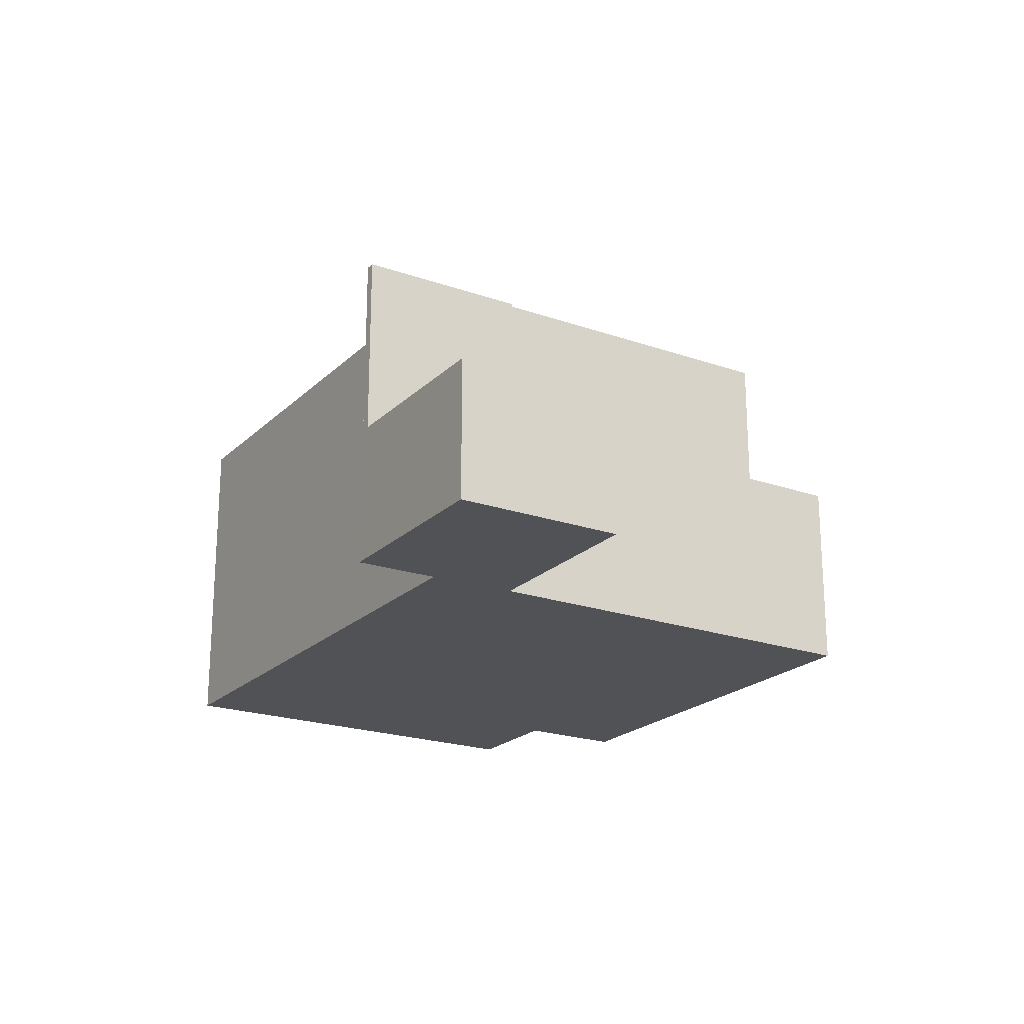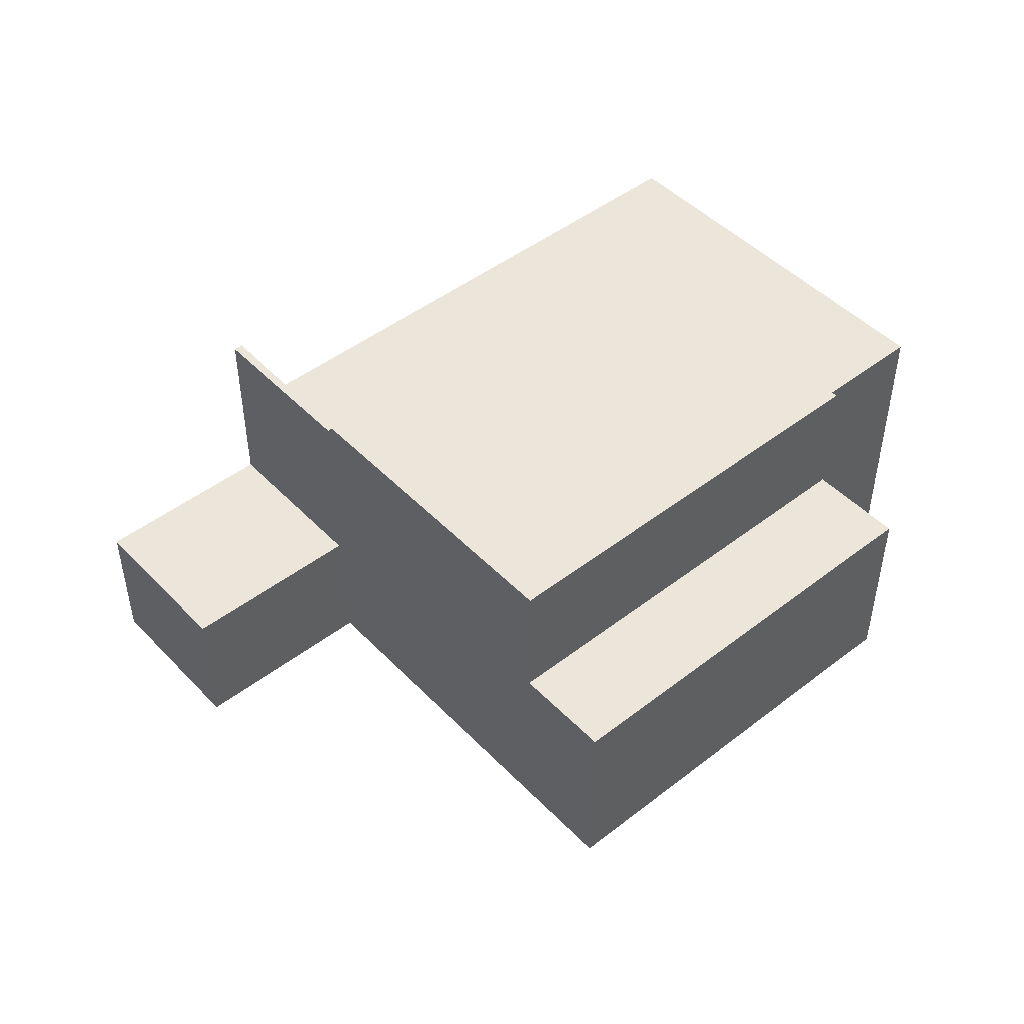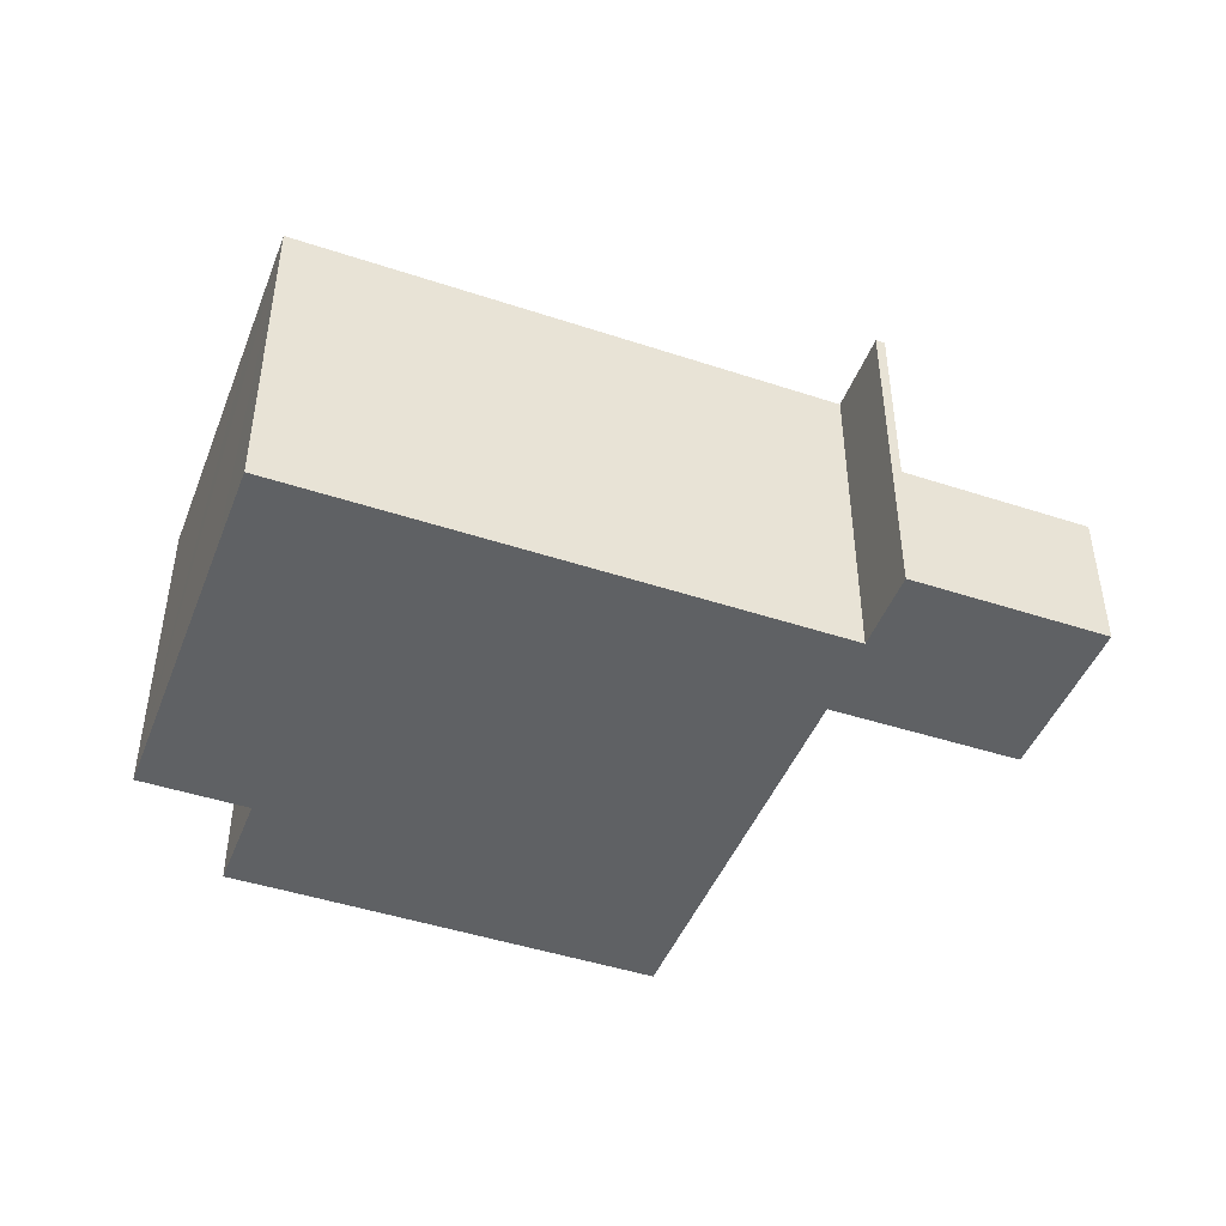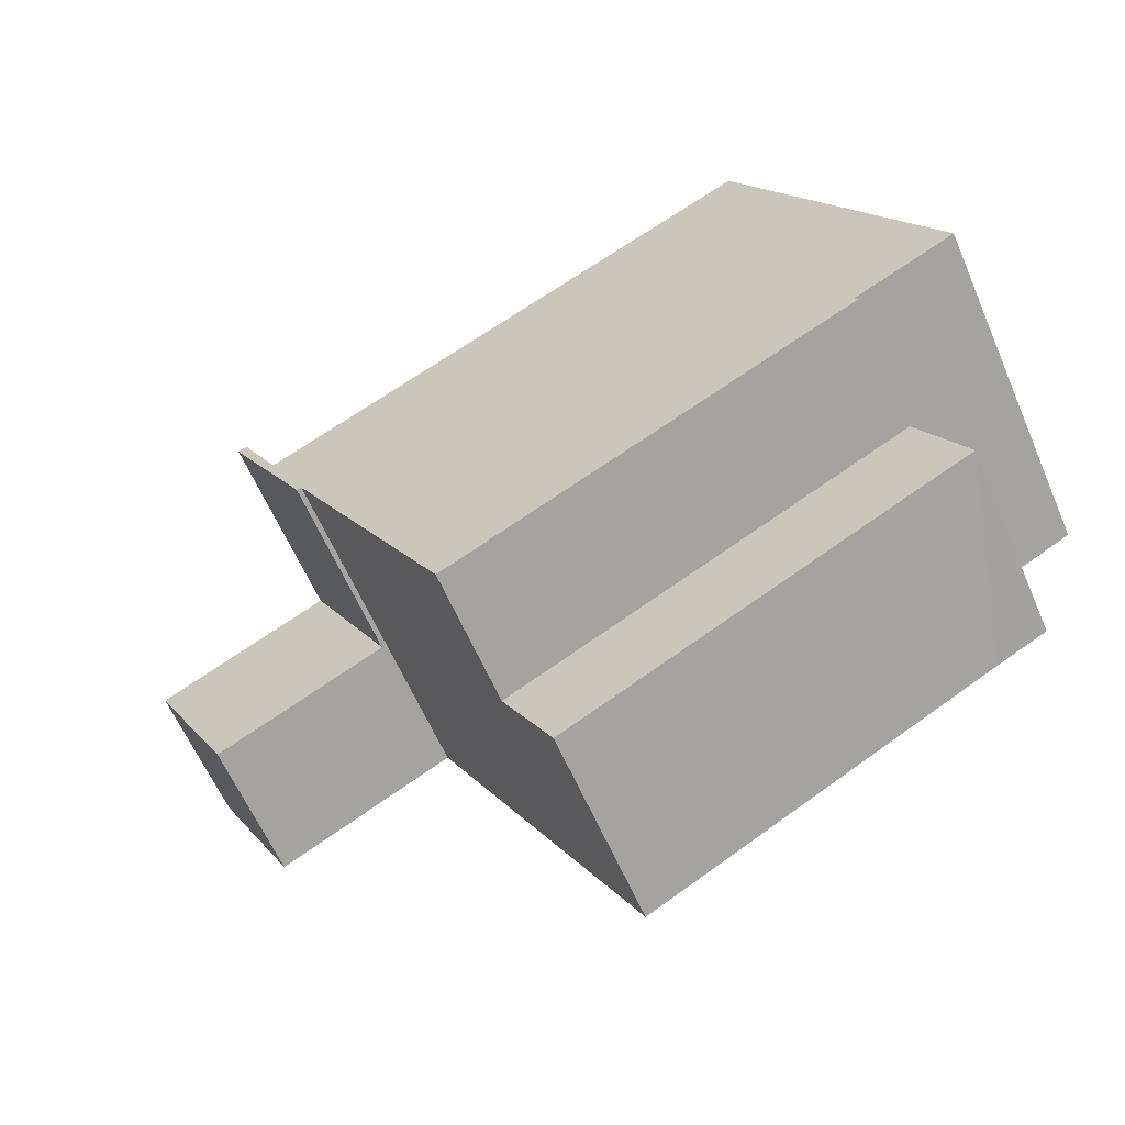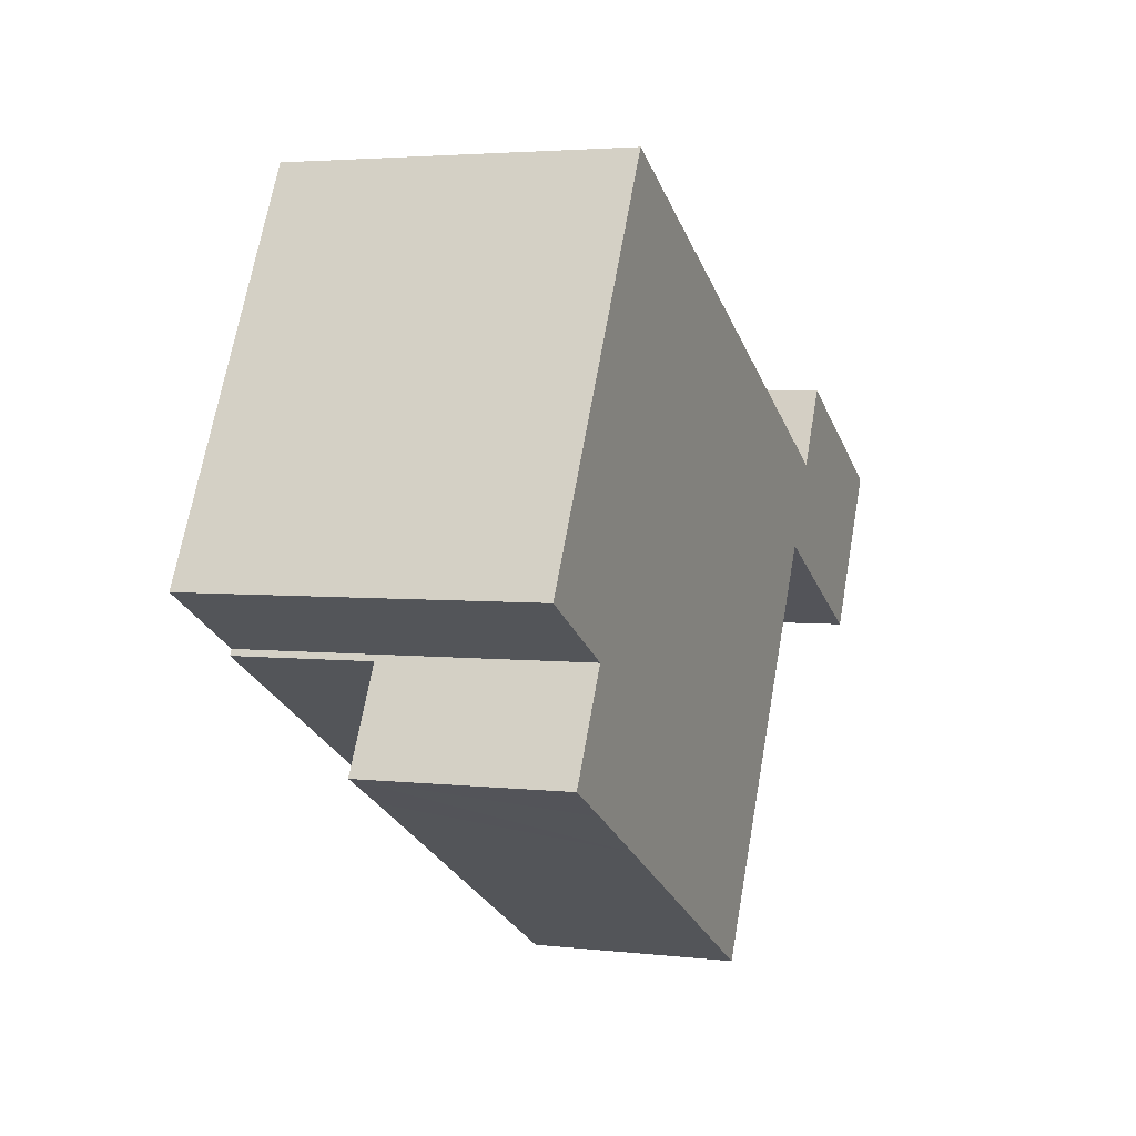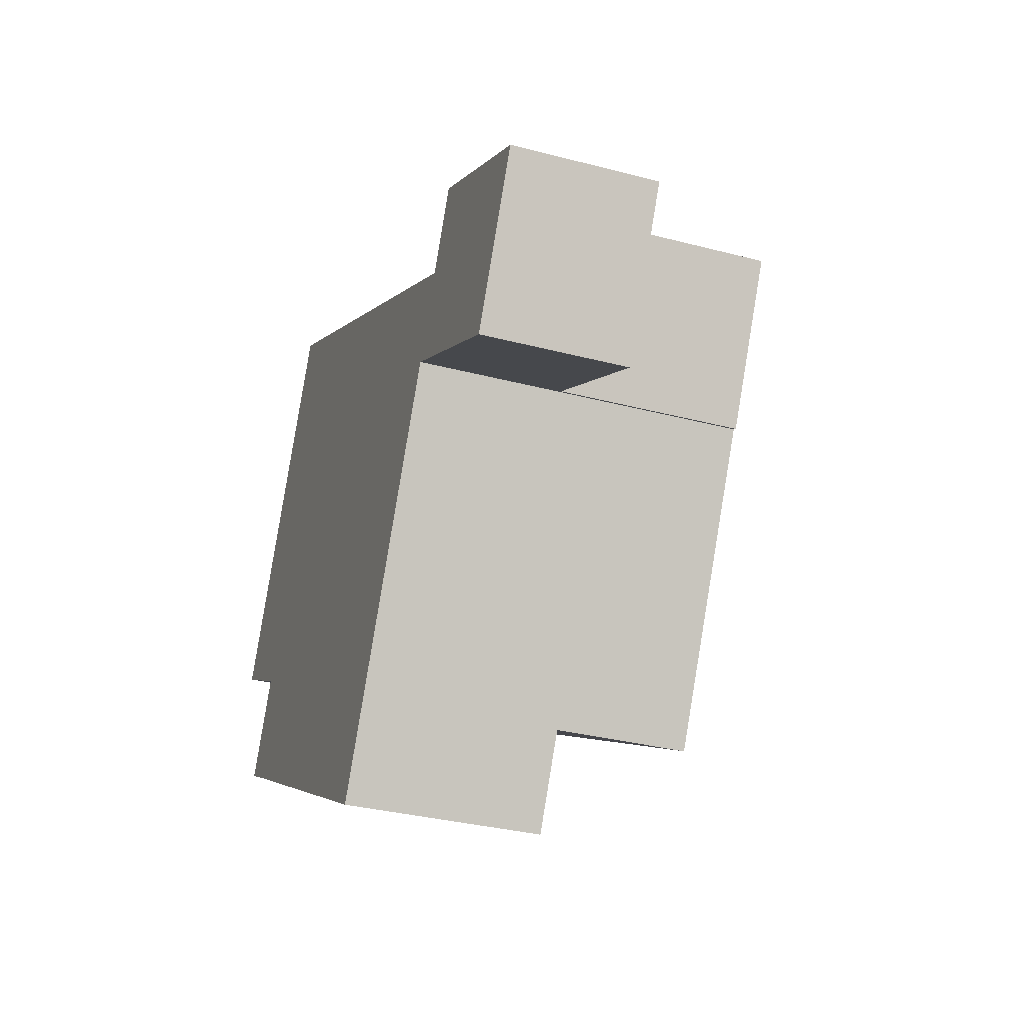
<metadata>
{"format":"obj","ext":"obj","renderer":"f3d","projection":"perspective","resolution":1024,"background":"white","views":[{"elev":-21.3,"azim":86.4,"up":"+Y"},{"elev":47.2,"azim":167.2,"up":"+Y"},{"elev":-45.5,"azim":7.4,"up":"+Y"},{"elev":-61.8,"azim":-156.5,"up":"+Z"},{"elev":3.4,"azim":-68.6,"up":"+Z"},{"elev":-33.0,"azim":70.1,"up":"+Z"}]}
</metadata>
<code>
v  2.981 6.668 5.558
v  3.891 6.668 7.255
v  13.9 6.668 1.868
v  14.86 6.668 3.293
v  14.69 6.668 3.383
v  13.2 6.668 0.209
v  13.11 6.668 0.256
v  0 6.668 4.083e-16
v  13.05 6.668 0.145
v  2.025 6.668 -1.092
v  9.991 6.668 -5.526
v  1.965 6.668 -1.204
v  9.991 3.384e-16 -5.526
v  13.05 -8.879e-18 0.145
v  13.11 -1.568e-17 0.256
v  14.86 -2.016e-16 3.293
v  13.2 -1.28e-17 0.209
v  1.965 7.372e-17 -1.204
v  2.025 6.687e-17 -1.092
v  0 0 0
v  2.981 -3.403e-16 5.558
v  3.891 -4.442e-16 7.255
v  13.9 -1.144e-16 1.868
v  14.69 -2.071e-16 3.383
v  16.6 2.89 -1.593
v  14.86 2.89 3.293
v  18.25 2.89 1.479
v  13.2 2.89 0.209
v  18.25 -9.056e-17 1.479
v  16.6 9.754e-17 -1.593
v  8.837 3.963 -7.243
v  9.991 3.963 -5.526
v  9.012 3.963 -7.338
v  3.554 3.963 -4.393
v  1.965 3.963 -1.204
v  2.942 3.963 -4.063
v  2.018 3.963 -3.564
v  0.987 3.963 -3.021
v  9.012 4.493e-16 -7.338
v  8.837 4.435e-16 -7.243
v  3.554 2.69e-16 -4.393
v  2.942 2.488e-16 -4.063
v  2.018 2.182e-16 -3.564
v  0.987 1.85e-16 -3.021
g defaultobject
f 1 2 3
f 4 3 5
f 3 4 6
f 3 6 7
f 3 7 1
f 7 8 1
f 8 7 9
f 8 9 10
f 10 9 11
f 10 11 12
f 9 13 11
f 13 9 7
f 13 7 14
f 14 7 15
f 16 6 4
f 6 16 17
f 13 12 11
f 12 13 18
f 19 8 10
f 8 19 20
f 17 7 6
f 7 17 15
f 18 10 12
f 10 18 19
f 20 1 8
f 1 20 2
f 2 20 21
f 2 21 22
f 23 5 3
f 5 23 24
f 22 3 2
f 3 22 23
f 24 4 5
f 4 24 16
f 20 19 21
f 24 17 16
f 17 24 23
f 17 23 22
f 17 22 15
f 15 22 14
f 14 22 13
f 13 22 19
f 13 19 18
f 19 22 21
f 25 26 27
f 26 25 28
f 17 26 28
f 26 17 16
f 16 27 26
f 27 16 29
f 29 25 27
f 25 29 30
f 30 28 25
f 28 30 17
f 30 16 17
f 16 30 29
f 31 32 33
f 32 31 34
f 32 34 35
f 35 34 36
f 35 36 37
f 35 37 38
f 18 32 35
f 32 18 13
f 13 33 32
f 33 13 39
f 39 31 33
f 31 39 34
f 34 39 40
f 34 40 41
f 34 41 36
f 36 41 37
f 37 41 38
f 38 41 42
f 38 42 43
f 38 43 44
f 44 35 38
f 35 44 18
f 18 39 13
f 39 18 40
f 40 18 41
f 41 18 42
f 42 18 43
f 43 18 44

</code>
